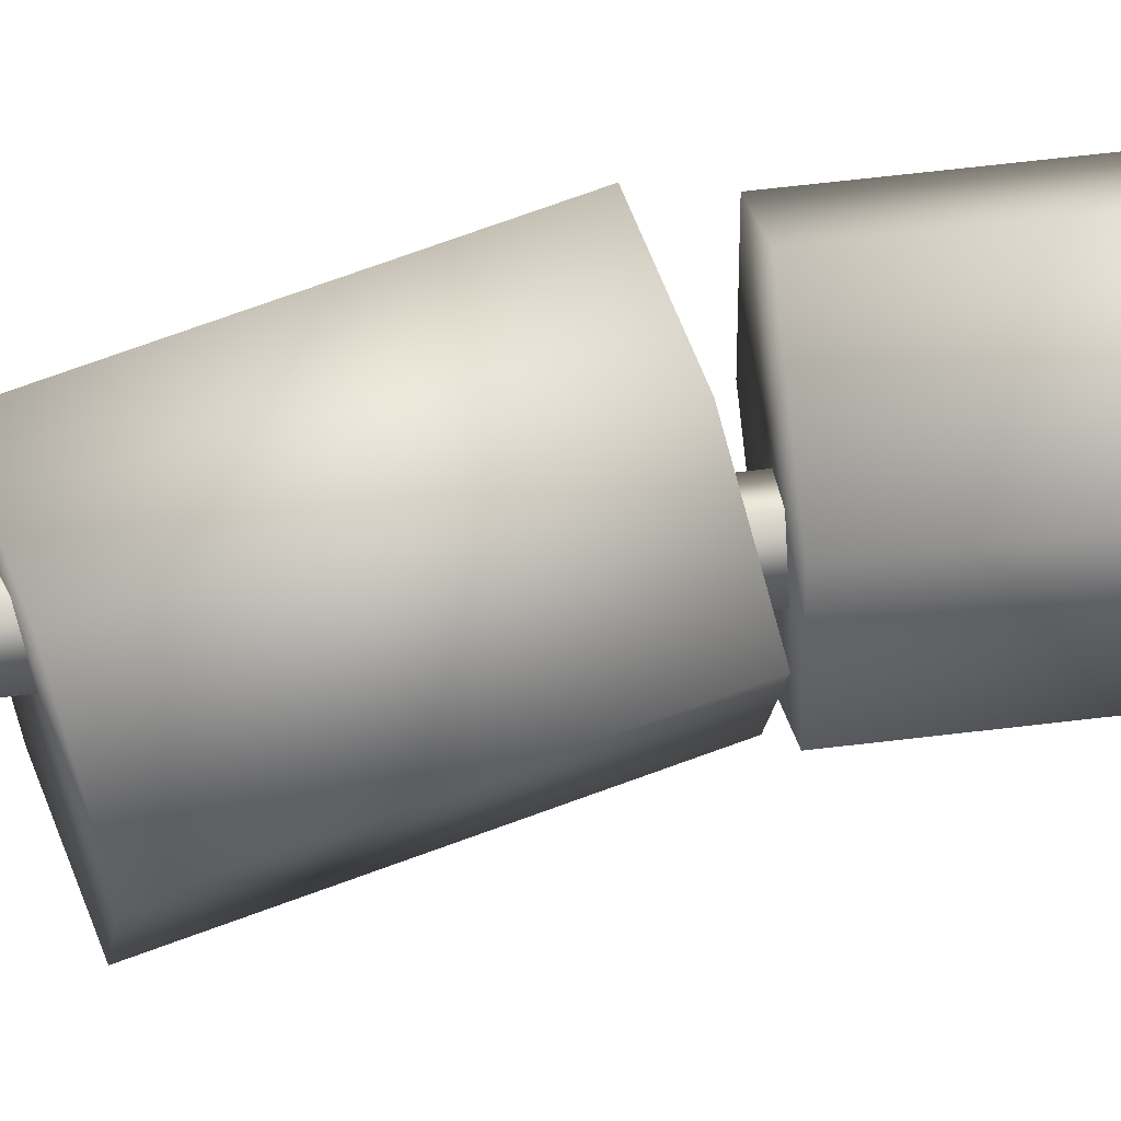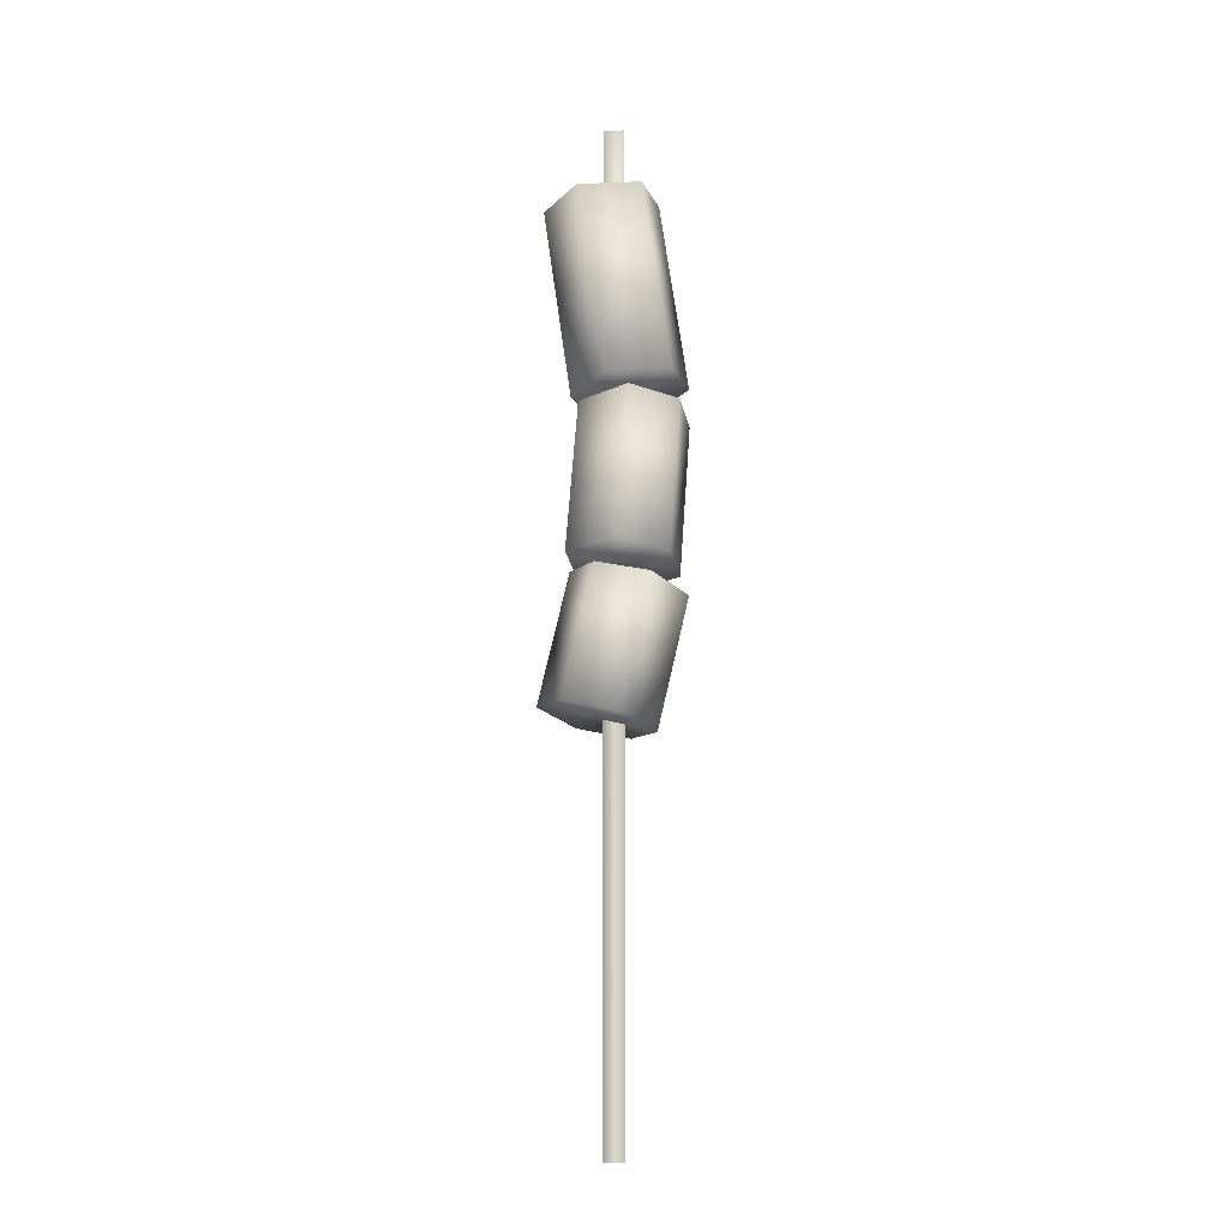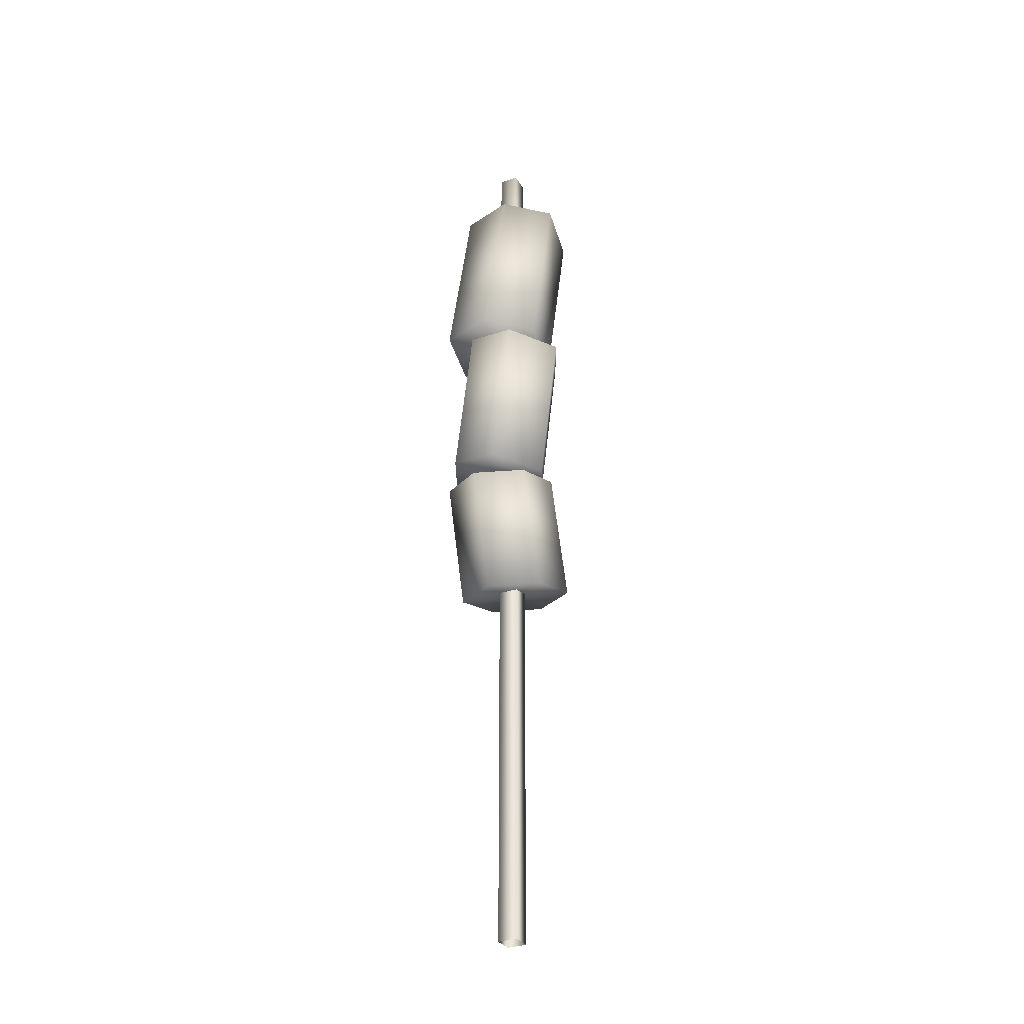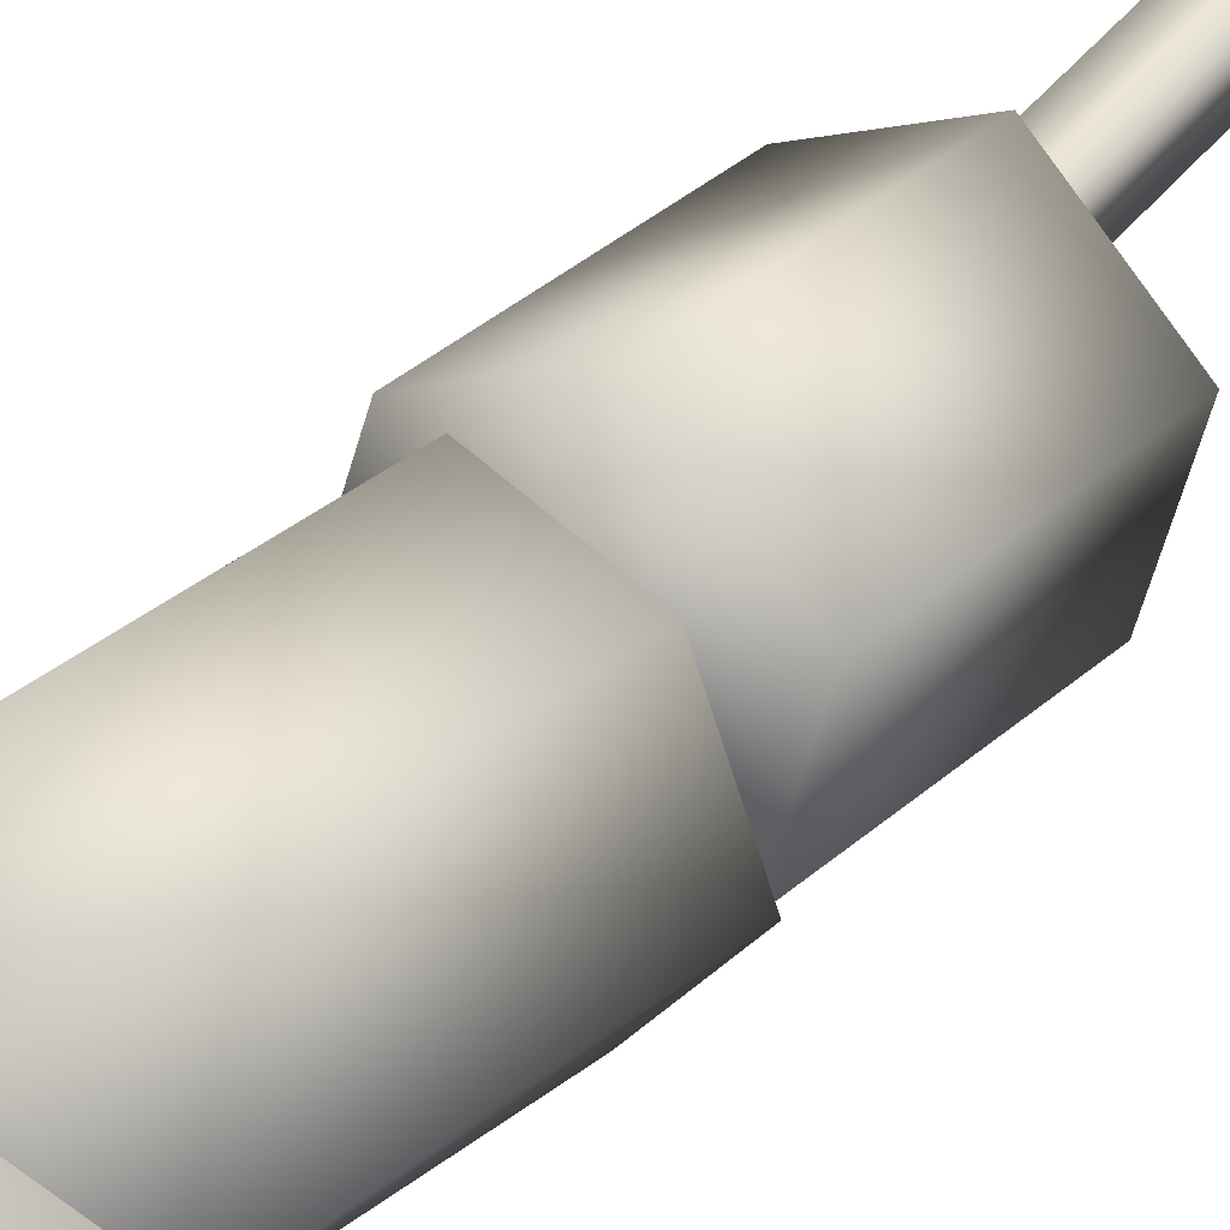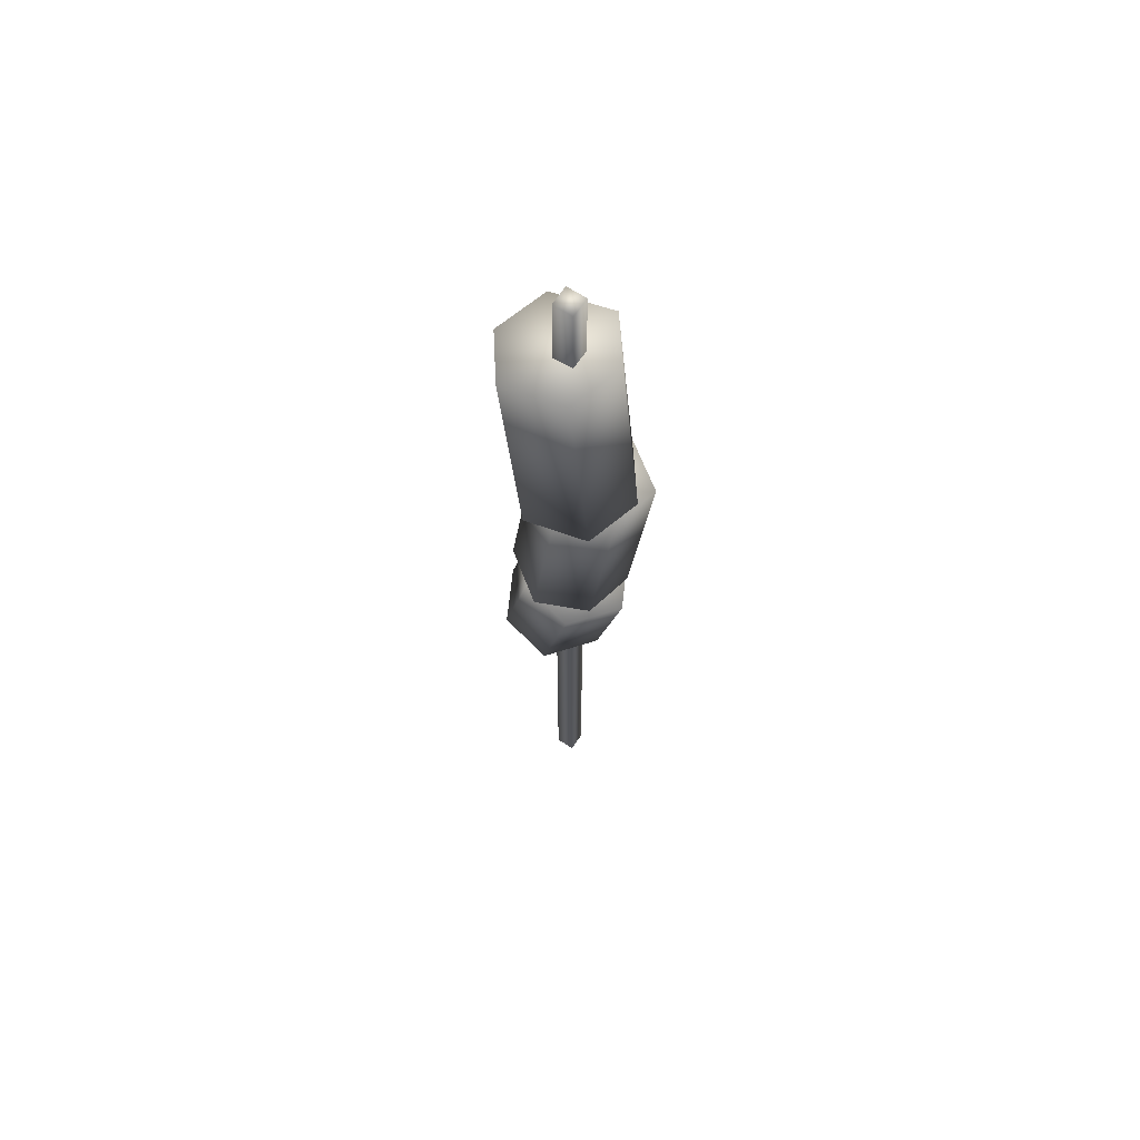
<metadata>
{"format":"obj","ext":"obj","renderer":"f3d","projection":"perspective","resolution":1024,"background":"white","views":[{"elev":22.9,"azim":74.0,"up":"+Z"},{"elev":-15.4,"azim":-88.4,"up":"+Y"},{"elev":-32.7,"azim":26.8,"up":"+Y"},{"elev":39.3,"azim":-146.8,"up":"+Z"},{"elev":65.2,"azim":-56.6,"up":"+Y"}]}
</metadata>
<code>
g febg_tropical_002_marshmallow_02
v -0.01255 1.237 0.01255
v -0.01255 1.237 -0.01255
v 0.01255 1.237 -0.01255
v 0.01255 1.237 0.01255
v -0.01255 1.049 0.01255
v -0.01255 1.049 -0.01255
v -0.01255 1.237 -0.01255
v 0.01255 -1.341e-07 0.01255
v -0.01255 -1.341e-07 0.01255
v -0.01255 0.8412 0.01255
v 0.01255 0.8412 0.01255
v 0.01255 -1.341e-07 -0.01255
v 0.01255 0.8412 -0.01255
v -0.01255 -1.341e-07 -0.01255
v -0.01255 0.8412 -0.01255
v -0.01255 -1.341e-07 0.01255
v -0.01255 0.8412 0.01255
v 0.04134 0.8645 0.09063
v -0.05606 0.6791 0.06583
v -0.02462 0.877 0.07895
v 0.009899 0.6666 0.07751
v 0.08596 0.8595 0.02972
v 0.05452 0.6615 0.01659
v 0.02445 0.6702 -0.04399
v -0.05606 0.6791 0.06583
v 0.009899 0.6666 0.07751
v -0.04146 0.683 -0.05565
v -0.08618 0.6875 0.005229
v 0.05589 0.8682 -0.03086
v -0.01002 0.881 -0.04252
v -0.04146 0.683 -0.05565
v -0.05474 0.8855 0.01835
v -0.08618 0.6875 0.005229
v -0.05606 0.6791 0.06583
v -0.02462 0.877 0.07895
v -0.02462 0.877 0.07895
v 0.04134 0.8645 0.09063
v -0.01002 0.881 -0.04252
v -0.05474 0.8855 0.01835
v 0.01255 1.237 0.01255
v -0.01255 1.049 0.01255
v -0.01255 1.237 0.01255
v 0.01255 1.049 0.01255
v 0.01255 1.237 -0.01255
v 0.01255 1.049 -0.01255
v -0.01255 1.237 -0.01255
v -0.01255 1.049 -0.01255
v 0.07177 1.136 0.01275
v 0.00131 0.898 0.09009
v 0.01411 1.145 0.05527
v 0.05897 0.8894 0.04758
v 0.05734 1.126 -0.06542
v 0.04454 0.8791 -0.03059
v -0.0247 0.8799 -0.0509
v 0.00131 0.898 0.09009
v 0.05897 0.8894 0.04758
v -0.08234 0.8888 -0.008439
v -0.06794 0.8983 0.06984
v -0.0119 1.127 -0.08573
v -0.06954 1.136 -0.04326
v -0.08234 0.8888 -0.008439
v -0.05515 1.145 0.03501
v -0.06794 0.8983 0.06984
v 0.00131 0.898 0.09009
v 0.01411 1.145 0.05527
v 0.01411 1.145 0.05527
v 0.07177 1.136 0.01275
v -0.06954 1.136 -0.04326
v -0.05515 1.145 0.03501
v -0.0762 0.6493 0.0446
v -0.06043 0.5033 -0.05861
v -0.06476 0.6643 -0.02093
v -0.07187 0.4882 0.006925
v -0.01519 0.6368 0.08756
v -0.01087 0.4758 0.04988
v 0.04956 0.481 0.0189
v -0.06043 0.5033 -0.05861
v -0.07187 0.4882 0.006925
v 0.061 0.4963 -0.04657
v 1.341e-07 0.5082 -0.08964
v 0.04524 0.642 0.05658
v 0.05667 0.6573 -0.00889
v 0.061 0.4963 -0.04657
v -0.004324 0.6692 -0.05197
v 1.341e-07 0.5082 -0.08964
v -0.06043 0.5033 -0.05861
v -0.06476 0.6643 -0.02093
v -0.06476 0.6643 -0.02093
v -0.0762 0.6493 0.0446
v 0.05667 0.6573 -0.00889
v -0.004324 0.6692 -0.05197
g febg_tropical_002_marshmallow_02_0
f 3 2 1
f 4 3 1
f 6 5 1
f 7 6 1
f 10 9 8
f 11 10 8
f 11 8 12
f 13 11 12
f 13 12 14
f 15 13 14
f 15 14 16
f 17 15 16
f 20 19 18
f 19 21 18
f 18 21 22
f 21 23 22
f 23 24 22
f 25 24 23
f 26 25 23
f 24 25 27
f 25 28 27
f 24 29 22
f 29 24 30
f 24 31 30
f 30 31 32
f 31 33 32
f 33 34 32
f 34 35 32
f 29 36 22
f 36 37 22
f 36 29 38
f 39 36 38
f 42 41 40
f 41 43 40
f 40 43 44
f 43 45 44
f 44 45 46
f 45 47 46
f 50 49 48
f 49 51 48
f 48 51 52
f 51 53 52
f 53 54 52
f 55 54 53
f 56 55 53
f 54 55 57
f 55 58 57
f 54 59 52
f 59 54 60
f 54 61 60
f 60 61 62
f 61 63 62
f 63 64 62
f 64 65 62
f 59 66 52
f 66 67 52
f 66 59 68
f 69 66 68
f 72 71 70
f 71 73 70
f 70 73 74
f 73 75 74
f 75 76 74
f 77 76 75
f 78 77 75
f 76 77 79
f 77 80 79
f 76 81 74
f 81 76 82
f 76 83 82
f 82 83 84
f 83 85 84
f 85 86 84
f 86 87 84
f 81 88 74
f 88 89 74
f 88 81 90
f 91 88 90

</code>
